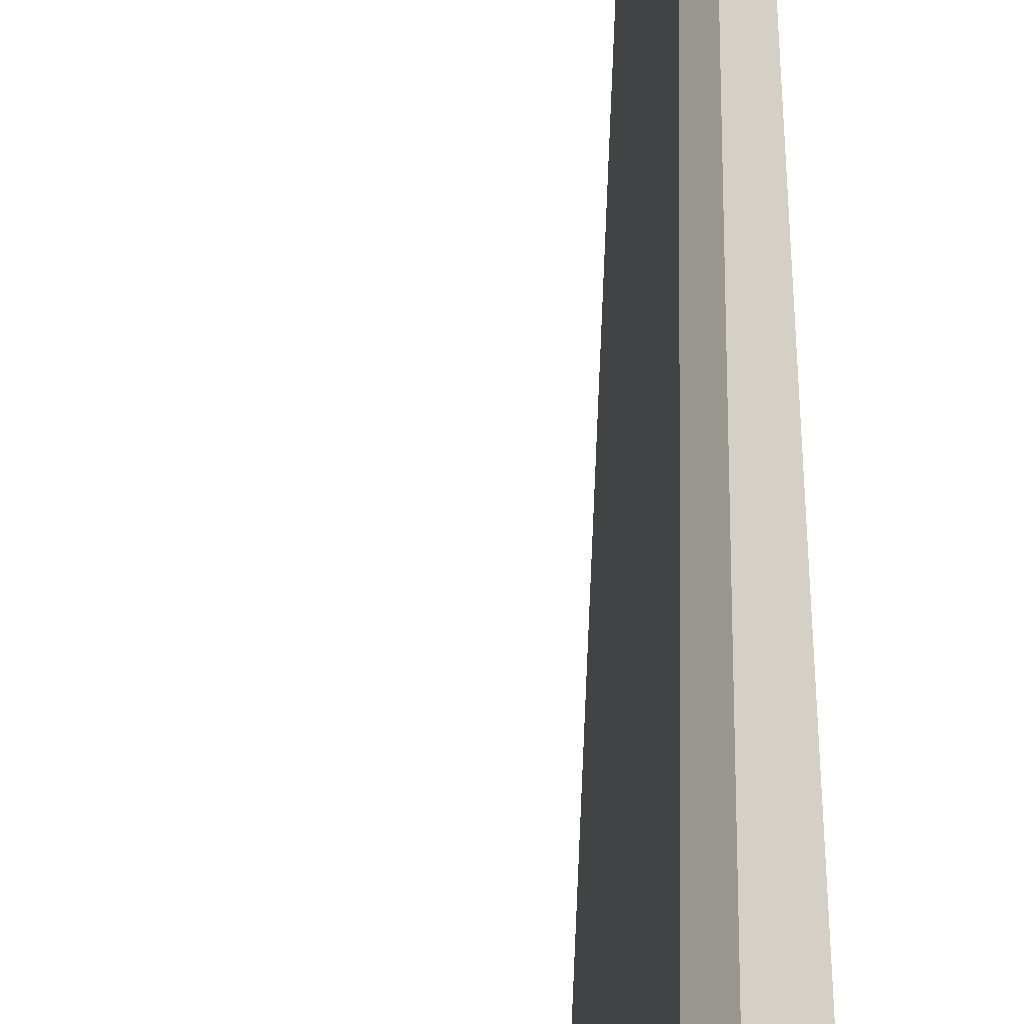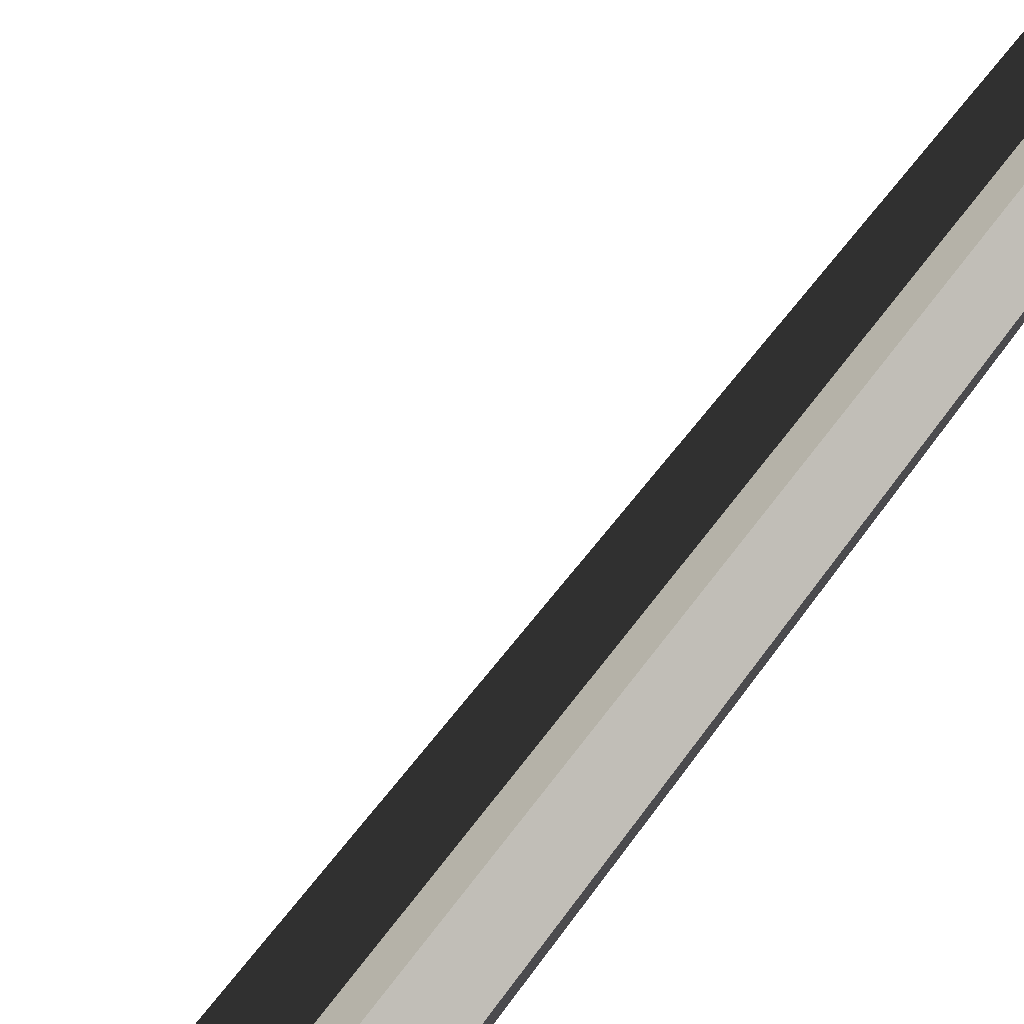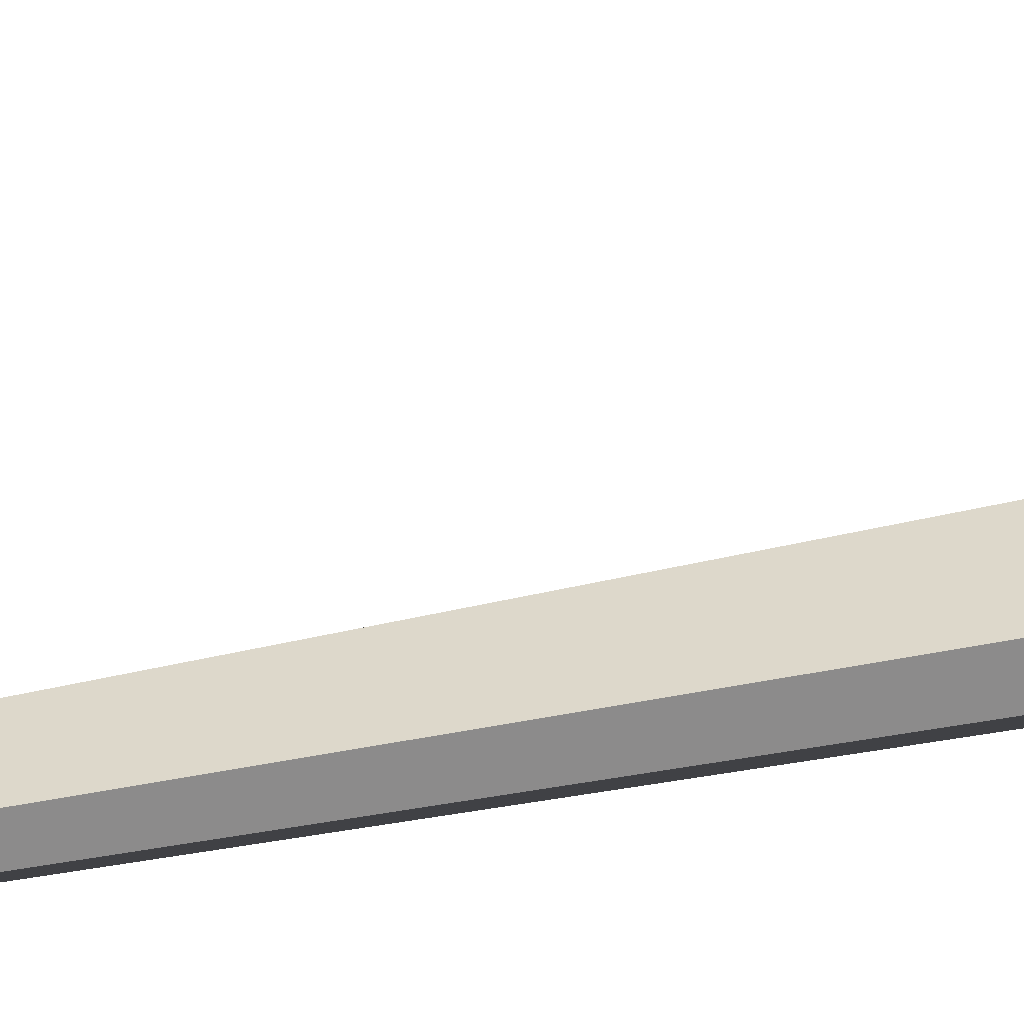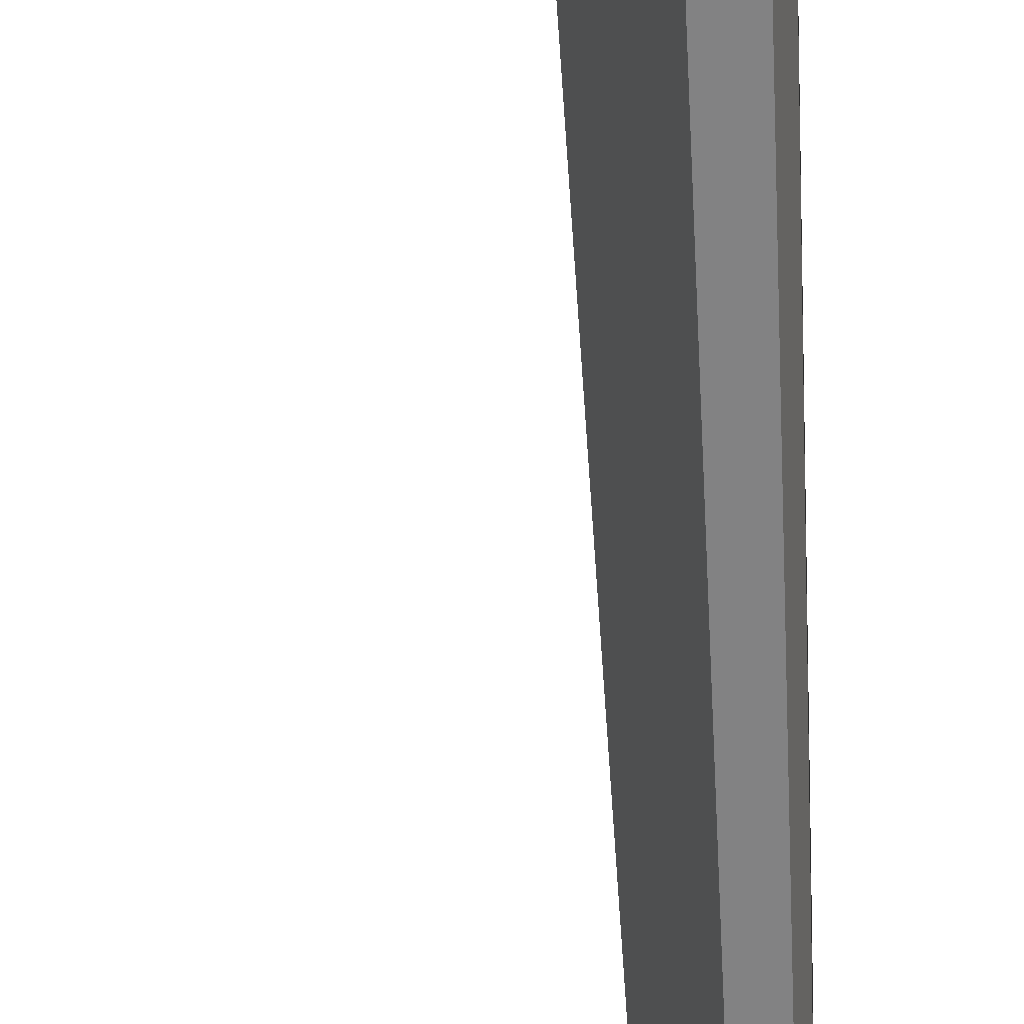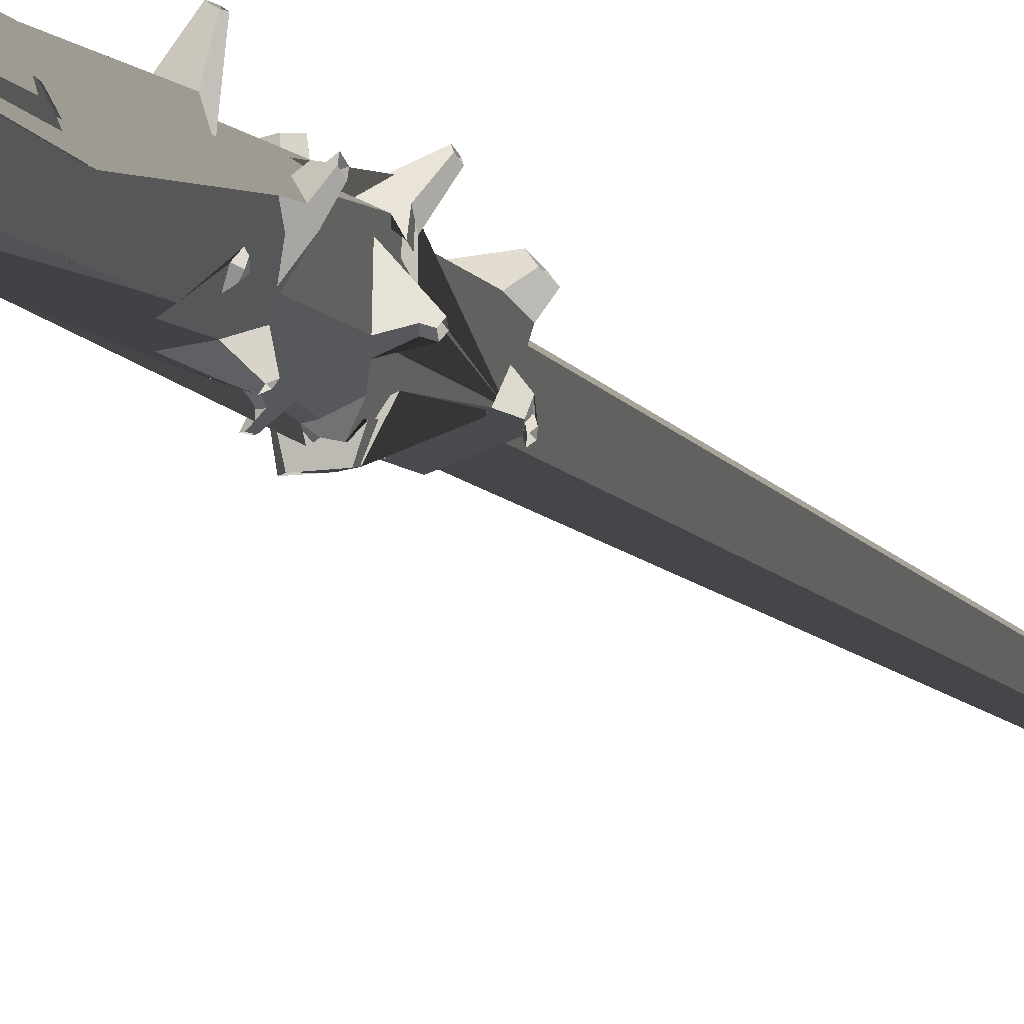
<metadata>
{"format":"obj","ext":"obj","renderer":"f3d","projection":"perspective","resolution":1024,"background":"white","views":[{"elev":31.3,"azim":-0.6,"up":"+Z"},{"elev":66.8,"azim":35.5,"up":"+Z"},{"elev":-70.3,"azim":-80.4,"up":"+Z"},{"elev":-60.8,"azim":1.5,"up":"+Z"},{"elev":-7.0,"azim":13.4,"up":"+Z"}]}
</metadata>
<code>
o $D:\GrEngine\GrayEngine\bin\Debug-x64\WorldEditorApp\Content\Tr
v 0.07265 5.516 -0.1395
v 0.06753 5.488 -0.1729
v 0.04153 5.499 -0.1067
v 0.02524 5.47 -0.1418
v 0.0853 5.447 -0.05832
v 0.1092 5.431 -0.1804
v 0.05468 5.494 -0.05463
v 0.1383 5.505 -0.202
v 0.1097 5.563 -0.14
v 0.07515 5.388 -0.08087
v 0.1248 6.296 0.01904
v 0.1408 6.243 -0.03097
v 0.1575 6.281 0.0416
v 0.1285 6.315 -0.01864
v 0.1166 6.295 -0.05221
v 0.1112 6.271 -0.01617
v 0.1437 6.295 -0.09027
v -0.1942 2.104 -0.08301
v -0.1903 2.098 -0.1146
v 0.2704 6.84 -0.2528
v 0.3541 6.872 -0.2817
v 0.2518 6.868 -0.2439
v 0.2972 6.891 -0.2571
v 0.06436 2.755 0.2746
v 0.07074 2.751 0.2742
v 0.2449 5.495 -0.2569
v 0.2731 6.903 -0.2154
v 0.4933 6.8 -0.1752
v 0.5443 6.839 -0.1926
v 0.5162 6.85 -0.09274
v -0.04513 4.14 0.000825
v -0.03327 4.119 0.05759
v -0.2851 0.8976 0.03644
v 0.5431 6.92 -0.01086
v 0.5873 6.929 0.05298
v 0.5545 6.901 0.08707
v 0.07919 2.77 0.2696
v 0.07094 2.77 0.2703
v 0.1842 6.47 0.00232
v 0.5067 5.514 0.04498
v 0.4914 5.488 0.08527
v 0.5193 5.485 0.08048
v 0.3229 6.942 0.0867
v 0.2455 6.934 0.03122
v 0.009331 2.779 0.2341
v 0.2229 1.632 -0.165
v 0.3171 5.28 0.1992
v -0.1285 -0.2514 -0.5292
v 0.2389 -0.2514 -0.2641
v 0.01978 2.747 0.2365
v 0.008759 2.762 0.236
v -0.000374 2.708 0.2226
v 0.04667 2.739 0.2329
v 0.5504 6.336 0.2051
v 0.5375 6.315 0.2257
v -0.001366 0.8507 0.3173
v 0.05176 0.8094 0.3177
v 0.2108 6.912 -0.0585
v 0.2046 6.725 0.006195
v 0.1689 2.041 0.2037
v 0.4821 6.299 -0.03122
v 0.471 6.259 0.05072
v -0.2766 0.9835 0.04095
v 0.4881 -0.2514 0.2567
v 0.5481 6.291 0.2074
v 0.5609 6.312 0.1867
v 0.3147 6.275 0.1375
v 0.3457 6.298 0.1471
v 0.2457 6.048 -0.2657
v 0.2446 6.06 -0.3076
v 0.2261 6.044 -0.3048
v 0.05582 2.789 0.2656
v 0.06461 2.786 0.2752
v 0.07052 2.792 0.2449
v 0.0924 2.769 0.2499
v 0.02606 2.757 0.2772
v 0.3925 6.307 0.1623
v 0.1472 0.796 0.2722
v 0.293 6.049 0.1746
v 0.3425 6.079 0.1722
v 0.3366 6.082 0.2194
v 0.295 6.06 0.2183
v -0.02286 1.965 0.2435
v 0.2549 4.033 -0.2612
v 0.4453 6.315 -0.2044
v 0.416 5.288 -0.1328
v 0.4389 5.278 -0.1342
v 0.4212 5.265 -0.1526
v 0.2913 6.111 0.1715
v 0.293 6.108 0.2115
v -0.1432 2.771 -0.08588
v -0.1495 2.761 -0.09644
v 0.3273 3.729 0.1302
v -0.07594 0.1103 -0.3114
v 0.3794 6.233 0.1233
v 0.4592 5.44 -0.04587
v 0.5069 5.484 -0.03711
v 0.4061 4.382 -0.08029
v 0.09172 5.524 0.04907
v 0.1511 5.148 0.1178
v 0.2552 5.118 0.1459
v -0.0789 2.415 -0.225
v -0.07878 2.432 -0.1967
v 0.1071 2.648 -0.2435
v 0.06803 2.661 -0.2466
v 0.4145 5.229 0.305
v 0.4026 5.208 0.3079
v 0.01155 2.298 -0.2447
v 0.4477 6.09 -0.1778
v 0.321 6.079 -0.2473
v 0.3604 5.09 -0.2071
v 0.03664 5.494 -0.03842
v -0.0701 2.4 -0.2081
v 0.03067 4.886 0.03067
v 0.01691 4.911 -0.01214
v 0.1816 0.1694 0.3129
v -0.02307 4.305 -0.03336
v 0.3945 5.249 0.3188
v 0.1701 4.012 -0.254
v 0.1921 6.004 -0.1848
v 0.4654 6.112 0.01364
v 0.4646 6.048 0.03107
v 0.4915 6.088 -0.01819
v -0.1411 2.754 -0.01315
v 0.5332 5.488 0.03043
v 0.1487 2.187 0.2139
v -0.03234 2.405 -0.2311
v 0.4099 6.216 -0.2243
v -0.2637 0.9291 0.1009
v 0.01256 2.77 0.2792
v 0.01849 2.754 0.2784
v 0.4532 6.297 0.1698
v 0.4749 6.279 0.1184
v 0.2243 6.078 -0.207
v 0.1115 2.191 0.2321
v -0.04594 1.992 0.2306
v -0.06921 2.017 0.2177
v 0.3372 4.896 -0.2089
v -0.1258 1.157 -0.2
v 0.1518 -0.2514 0.4276
v 0.3445 5.208 0.1429
v 0.2791 6.024 -0.2666
v 0.3794 6.088 0.1234
v -0.1323 2.769 -0.1032
v 0.4938 6.884 0.04352
v 0.06799 5.171 0.04718
v -0.1525 2.744 -0.08765
v 0.1504 0.5193 -0.1904
v -0.04203 3.766 0.09439
v 0.2153 5.218 -0.2431
v 0.1213 5.268 -0.1922
v 0.2497 5.366 -0.2505
v 0.1416 5.392 -0.2117
v 0.03023 2.65 -0.2442
v 0.2561 5.314 0.1322
v 0.2391 5.258 0.1537
v 0.4162 5.899 0.08673
v 0.07288 5.447 0.02011
v 0.346 3.559 -0.1091
v 0.3187 3.559 -0.183
v -0.2254 1.127 -0.1061
v -0.1758 1.998 0.05334
v 0.3355 6.128 0.1242
v 0.2075 0.5042 -0.1157
v -0.1348 2.739 -0.08911
v 0.2414 6.026 -0.3064
v 0.05464 5.486 0.009614
v -0.1743 2.413 0.02991
v -0.1534 2.393 0.09042
v 0.2339 6.078 0.1601
v 0.1909 6.084 0.08878
v 0.3181 3.032 -0.1199
v 0.16 1.952 0.2054
v -0.05812 1.962 0.2365
v 0.5334 6.868 -0.2178
v 0.5594 6.867 -0.2267
v 0.5456 6.843 -0.2423
v 0.359 5.902 0.1205
v 0.5427 6.848 -0.1972
v 0.552 6.825 -0.2213
v 0.2851 6.931 0.1409
v 0.3249 6.914 0.1537
v 0.2948 6.89 0.1461
v 0.2548 6.907 0.1336
v 0.5489 5.446 0.06888
v 0.5593 5.472 0.04566
v 0.1342 3.684 -0.2635
v 0.0959 3.713 -0.2589
v 0.3557 5.455 -0.2973
v 0.4086 5.454 -0.3186
v 0.4274 5.431 -0.3032
v 0.3589 5.379 -0.232
v -0.1613 2.4 0.1112
v 0.3956 4.372 -0.07739
v -0.1891 1.985 0.00235
v 0.2481 6.081 0.2123
v 0.4961 6.904 -0.1632
v 0.5552 6.866 -0.144
v 0.4482 5.436 0.01889
v 0.2245 6.876 0.03998
v 0.2125 6.586 0.03931
v 0.3646 6.914 0.1043
v 0.2368 0.2536 0.2016
v 0.2161 6.35 -0.1933
v 0.2438 1.375 -0.03137
v -0.1739 2.08 -0.1261
v 0.1076 2.038 0.2387
v 0.3827 4.029 0.0502
v 0.3833 5.509 0.09052
v 0.1875 6.665 -0.0249
v 0.3534 5.305 0.1003
v 0.3634 5.286 0.1332
v -0.06911 1.95 0.2239
v -0.09917 0.9791 0.2704
v 0.2746 6.004 -0.2435
v 0.03066 4.291 -0.1556
v -0.09665 0.8201 0.2717
v 0.3882 5.48 -0.2709
v 0.1737 0.6985 -0.1622
v 0.0834 5.344 -0.1113
v 0.082 5.372 -0.05276
v 0.2335 0.4637 0.1141
v 0.2062 0.479 0.2079
v -0.1914 2.131 -0.02106
v 0.3104 5.997 0.1402
v 0.02433 2.783 0.2789
v 0.4926 5.461 0.007203
v -0.1979 2.124 -0.05432
v 0.07982 4.445 -0.1948
v -0.001366 3.941 -0.1436
v 0.4388 5.466 -0.1328
v 0.428 5.528 -0.136
v 0.2501 5.213 0.1537
v 0.3719 5.229 0.3273
v 0.3369 6.339 -0.2652
v 0.2915 6.35 -0.2305
v 0.3756 6.35 -0.2288
v 0.2548 1.632 -0.1262
v 0.2407 3.054 -0.2159
v 0.4069 5.533 0.05405
v 0.4435 5.512 0.05731
v 0.2942 5.256 0.2069
v 0.4245 5.469 -0.1971
v 0.318 6.255 -0.2899
v 0.281 6.262 -0.2636
v 0.2906 6.276 -0.3031
v 0.4273 5.478 -0.3062
v 0.5973 6.033 -0.1152
v 0.5955 6.058 -0.1365
v 0.5442 6.054 -0.1455
v 0.5438 6.047 -0.08114
v 0.5497 6.028 -0.1261
v 0.1014 1.918 0.2394
v 0.1306 4.143 -0.2412
v 0.451 6.892 -0.2037
v 0.2501 4.164 -0.2333
v 0.02985 0.1718 -0.2969
v -0.2384 1.443 -0.02728
v -0.07246 2.755 -0.1968
v 0.3861 5.245 0.07996
v 0.2114 3.638 -0.2508
v 0.3799 6.3 -0.3379
v 0.3249 6.223 -0.2617
v 0.3623 6.258 -0.299
v -0.1747 1.669 -0.1694
v 0.4318 5.264 -0.09079
v 0.4136 5.24 -0.1195
v 0.04344 2.774 0.2421
v 0.5555 6.955 0.08917
v 0.5232 6.928 0.1239
v 0.2599 0.2665 0.05704
v 0.1829 6.35 0.0368
v 0.2929 3.534 -0.1983
v 0.2275 3.543 -0.2379
v 0.05428 2.785 0.2661
v 0.2212 6.264 -0.2003
v 0.3286 6.317 -0.3438
v 0.208 6.294 -0.2004
v 0.2631 6.299 -0.2502
v 0.3723 6.267 -0.343
v 0.04592 2.788 0.271
v -0.08826 2.259 -0.1966
v 0.2131 0.6657 -0.09885
v -0.07355 3.706 0.02249
v 0.5664 6.847 -0.2045
v 0.3922 6.326 0.1281
v 0.2544 6.134 0.1087
v 0.2777 4.01 -0.2375
v 0.2599 6.041 -0.3093
v 0.0587 2.783 0.2759
v -0.1946 1.943 -0.009033
v -0.004967 3.146 -0.2248
v 0.07653 2.745 0.2413
v -0.1422 2.401 0.1294
v 0.4458 6.247 0.09775
v 0.08968 0.1638 0.356
v 0.5046 6.974 -0.0354
v 0.4058 5.886 0.1084
v 0.4339 18.03 -0.08786
v 0.4335 18.85 -0.08454
v -0.4427 -0.005608 0.1712
v 0.03952 5.19 -0.0339
v -0.1042 2.431 -0.1765
v 0.4035 18.03 -0.09873
v -0.0872 2.413 -0.1983
v -0.05064 3.909 -0.05978
v 0.506 6.957 0.04471
v 0.2339 1.405 0.05643
v 0.4812 6.303 0.06488
v 0.268 1.962 0.03806
v 0.05432 4.419 -0.1704
v 0.3943 5.259 -0.1706
v -0.000374 4.395 -0.1021
v 0.361 5.231 0.171
v 0.3104 -0.2514 0.5032
v 0.2627 2 -0.1228
v 0.4406 5.266 -0.1067
v -0.1942 1.889 0.007752
v -0.1349 1.656 -0.2061
v 0.06483 2.811 0.2301
v 0.2069 3.749 0.1969
v 0.2581 6.321 -0.3454
v 0.2796 6.293 -0.3434
v 0.2311 6.299 -0.3499
v 0.399 6.272 -0.2599
v 0.3087 5.113 -0.2339
v 0.02627 4.447 -0.1453
v 0.3596 6.861 0.107
v 0.2747 1.961 -0.04065
v 0.2525 6.272 -0.3479
v 0.01862 2.787 0.2793
v -0.06456 3.757 -0.05313
v 0.5471 5.469 0.09616
v 0.4593 5.478 0.05881
v -0.09705 0.9012 0.2913
v -0.009125 3.205 -0.2266
v -0.2007 1.871 -0.02728
v 0.03103 5.483 -0.01379
v 0.2 6.388 0.05051
v 0.4425 6.323 0.07254
v -0.5133 -0.2514 -0.5946
v 0.05526 5.476 -0.01468
v 0.3813 5.208 0.3191
v -0.03818 0.9956 0.2952
v 0.01508 2.799 0.2204
v -0.4212 0.004806 0.2214
v 0.436 5.253 -0.131
v 0.3982 4.032 -0.006255
v 0.5575 5.495 0.07294
v 0.2351 2.005 -0.1557
v 0.5829 6.038 -0.1589
v 0.5847 6.013 -0.1376
v 0.4729 5.998 -0.149
v 0.1893 6.812 -0.02164
v 0.03589 4.442 -0.1711
v -0.08896 3.181 -0.1532
v 0.04555 4.433 -0.1795
v 0.3717 5.22 0.1105
v 0.4081 6.35 0.09811
v -0.7275 -0.2514 0.3248
v 0.03104 5.489 0.003114
v 0.3967 4.388 -0.04632
v 0.5529 6.873 -0.177
v 0.4461 5.455 -0.2908
f 8 2 1
f 100 101 233 242 156 47 155 225 170 171 89 287 163 67 95 132 77 68 11 13 12 99 361 167 342 7 3 4 10 220 221 5 158 302 146 115 114 31 32 284 149 193 294 169 168 224 228 195 162 291 318 337 258 63 129 33 301 346 360 140 217 56 335 344 214 213 174 137 136 293 53 52 50 51 130 331 45 74 320 345
f 53 50 52
f 202 182 183 328 359 286 340 145
f 212 211 155 47 156 242 234 118
f 268 76 24
f 248 249 123 251
f 147 165 124
f 185 333 42 41 241 334 227
f 95 295 62 133 65 55 77 132
f 108 282 127 102 103 305 303 259 92 144 91 292 356 336 188 332 230 306 117 216 313 327 311 357 355 229 151 150 153 26 189 152 192 326 111 138 254 256 84 119 261 187 105 154 94 257 48 341 139 161 265 319
f 74 73 37 75
f 170 196 90 89 171
f 206 18 19
f 83 174 213
f 26 232 218 247 190 189
f 240 209 241
f 276 330 280 325 264
f 353 232 26 215 142 166 289 70 110 263 128 109 250 252
f 25 293 75 37
f 239 316 350 238 46 283 219 164 148 49 48 257 94 154 104 105 187 261 119 288 84 256 254 138 160 274 273 172
f 36 145 34 35
f 92 147 124 165 19 18 206 258 337 318 291 162 195 228 224 168 193 149 284 32 31 114 115 146 302 158 5 221 220 10 6 4 2 8 1 9 99 12 16 15 17 272 339 39 201 210 59 354 200 184 44 58 304 27 23 22 20 204 279 246 245 134 69 120 215 26 153 150 151 229 327 313 216 117 306 230 332 188 336 356 292 91 144
f 244 276 264
f 268 226 76
f 97 125 186 185 227 199 96 231
f 72 275 290 73 74 45 331
f 217 140 315 296 116 57 78 173 253 60 207 135 126 93 321 141 233 101 100 345 320 74 75 293 136 137 174 83 213 214 344 335 56
f 179 175 177 180
f 122 353 252 352 248 251
f 225 79 82 196 170
f 231 96 266 86 312 111 326 192 243 218 232 97
f 165 147 92 259
f 6 10 4
f 280 330 323 322 277 262
f 160 159 273 274
f 110 70 71 69 134
f 33 129 63 258 206 19 165 259 303 305 113 127 282 108 319 265 161 139 341 360 346 301
f 88 312 86 87
f 359 328 200 354 59 210 201 39 339 272
f 106 260 212 118
f 192 191 364 243
f 308 205 329 310 348 208 194 362 98 199 227 334 241 209 240 298 178 157 295 95 67 163 143 80 79 225 155 211 212 260 314 358 141 321 93 126 135 207 60 253 173 78 57 116 296 315 64 271 203 223 222
f 65 133 309 66
f 244 264 128 263 245 246
f 262 277 235 236 237 85
f 69 71 166 142
f 179 363 198 29 175
f 277 322 324 278 279 235
f 263 110 134 245
f 27 304 300 299 255
f 189 190 191 192 152
f 109 121 123 249 351 250
f 89 90 81 80 143 163 287
f 243 364 247 218
f 300 43 297 299
f 120 69 142 215
f 233 141 358 314 107 343 234 242
f 154 105 104
f 112 7 342 338
f 342 167 361 338
f 11 16 12 13
f 86 266 317 87
f 198 363 285 176 197 30
f 276 278 324 330
f 268 24 38
f 53 293 25 131 50
f 307 269 35 34
f 272 17 15 14 11 68 77 55 54 286 359
f 113 305 102 127
f 267 347 317 266
f 42 333 349 40 241 41
f 36 270 202 145
f 246 279 278
f 130 51 50 131
f 268 38 290 275 281
f 43 44 184 181 182 202 270 269 307 297
f 58 44 43 300 304
f 197 255 299 297 307 34 145 340 61 309 133 62 295 157 298 240 232 353 122 251 123 121 109 128 264 325 280 262 85 28 30
f 351 352 252 250
f 87 317 347 88
f 20 21 175 29 28 85 237 236 235 279 204
f 88 347 267 312
f 103 102 305
f 311 327 355 357
f 80 81 82 79
f 268 281 226
f 184 200 328 183
f 106 107 314 260
f 286 54 66 309 61 340
f 175 21 23 27 255 197 176 177
f 298 157 178
f 119 84 288
f 294 193 168 169
f 179 180 285 363
f 276 244 246 278
f 24 76 226 281 275 72 331 130 131 25 37 73 290 38
f 29 198 30 28
f 240 241 40 349 186 125 97 232
f 111 312 267 266 96 199 98 362 194 208 348 310 329 205 308 222 223 203 271 64 49 148 164 219 283 46 238 350 316 239 172 273 159 160 138
f 229 355 327
f 99 9 1 3 7 112 338 361

</code>
